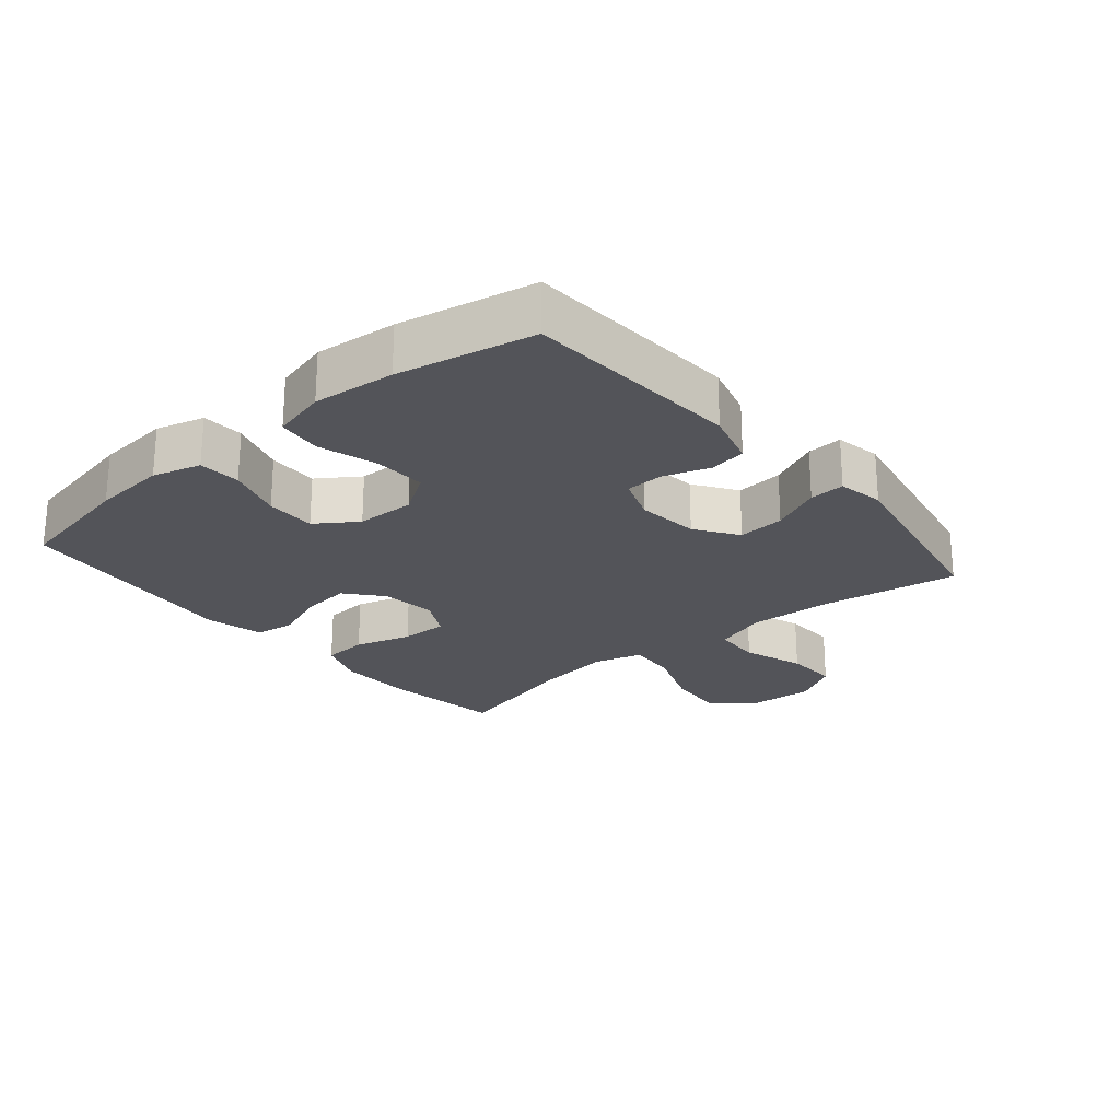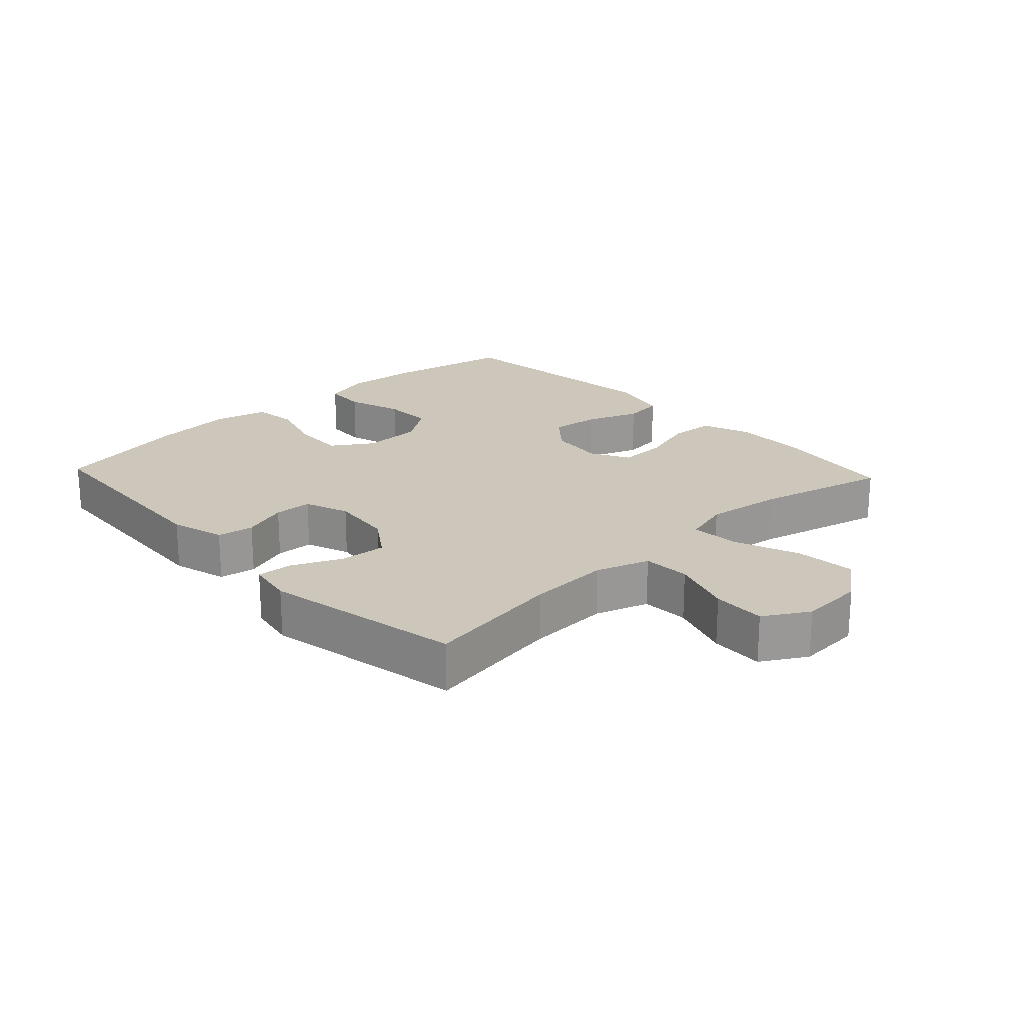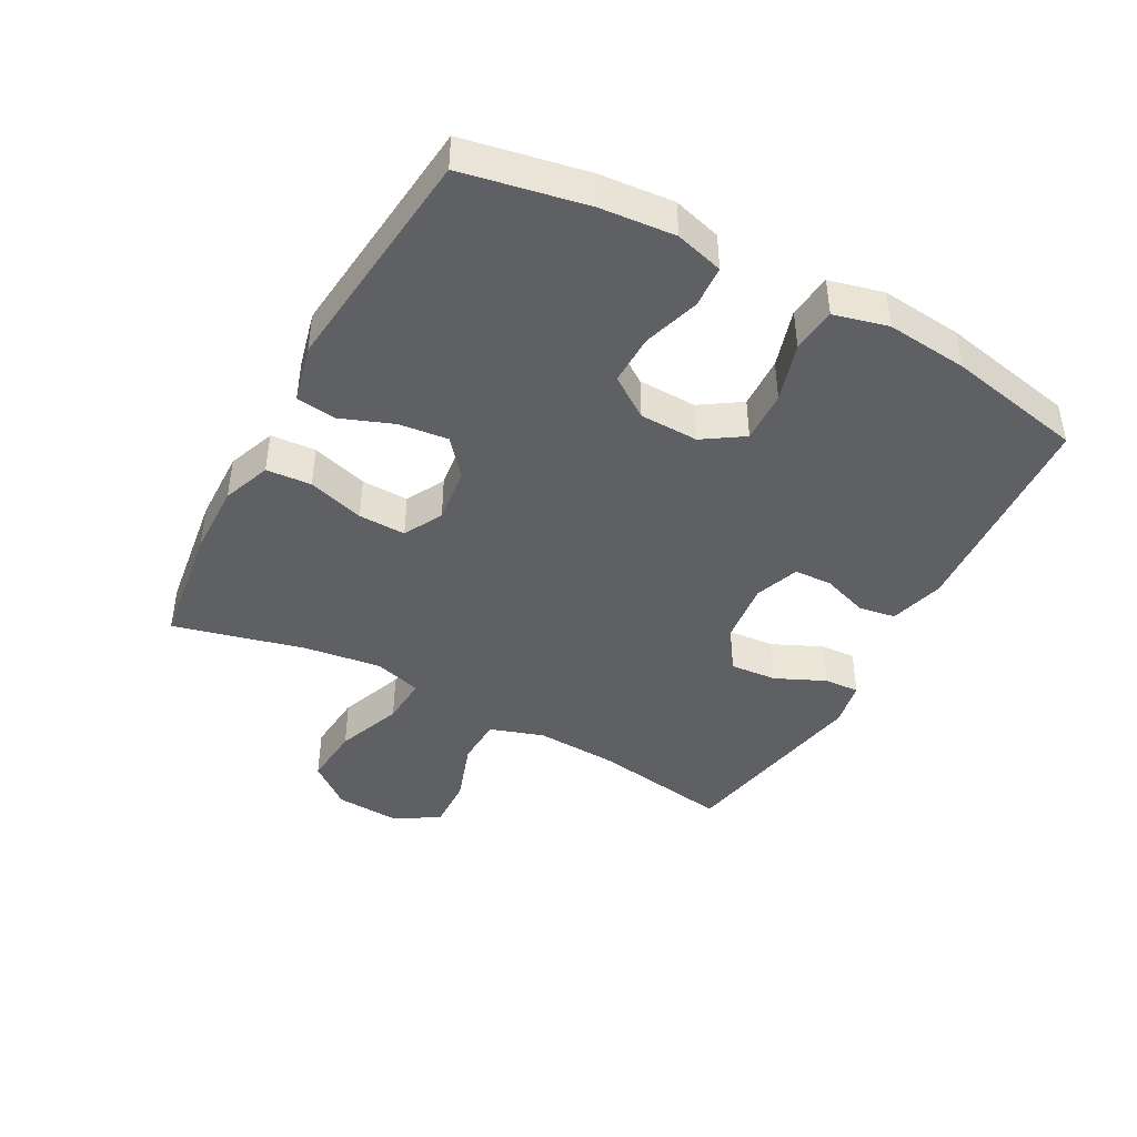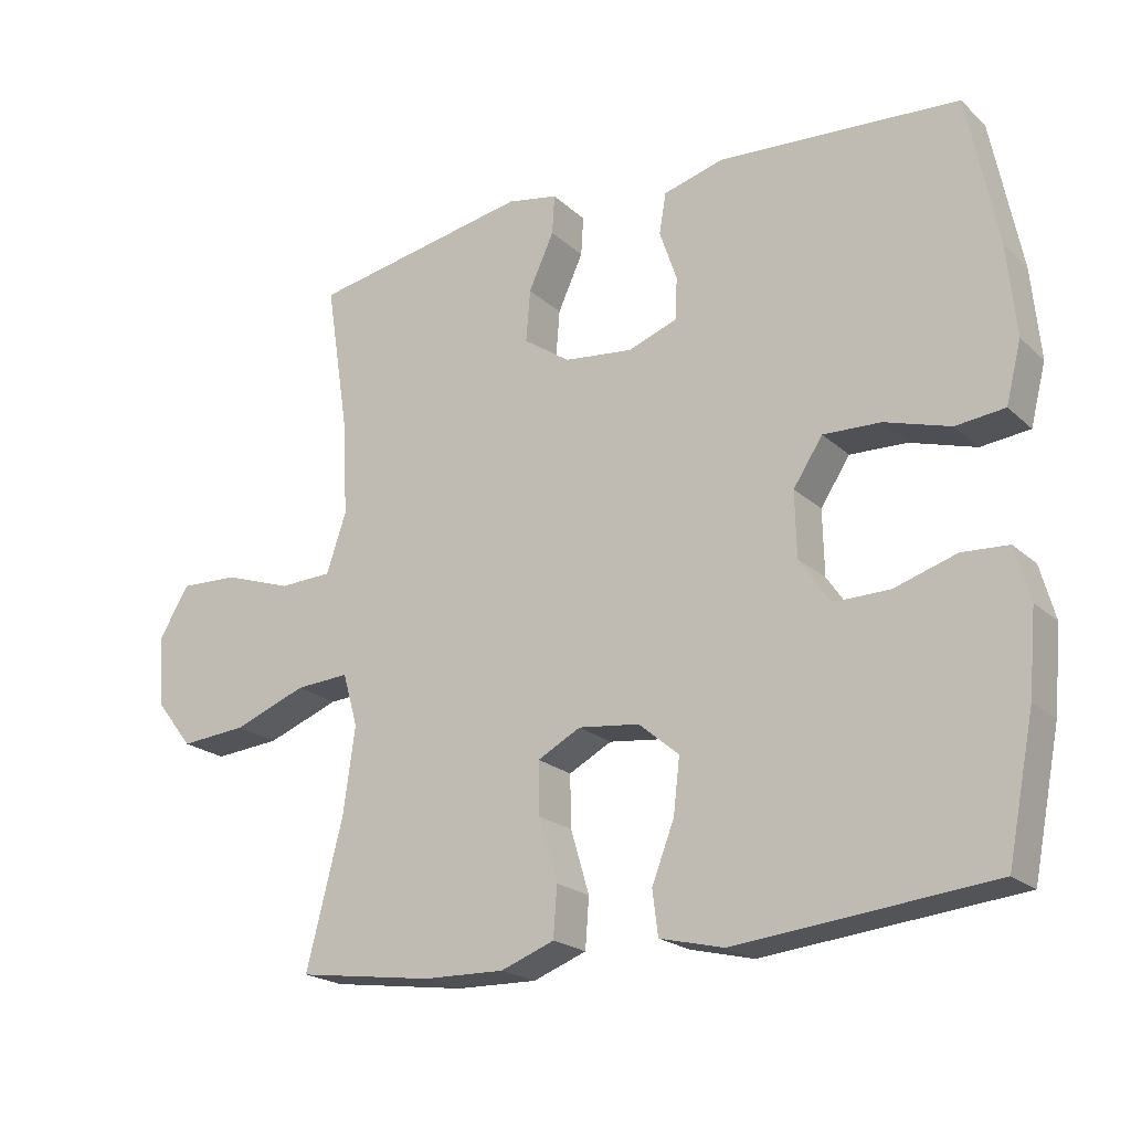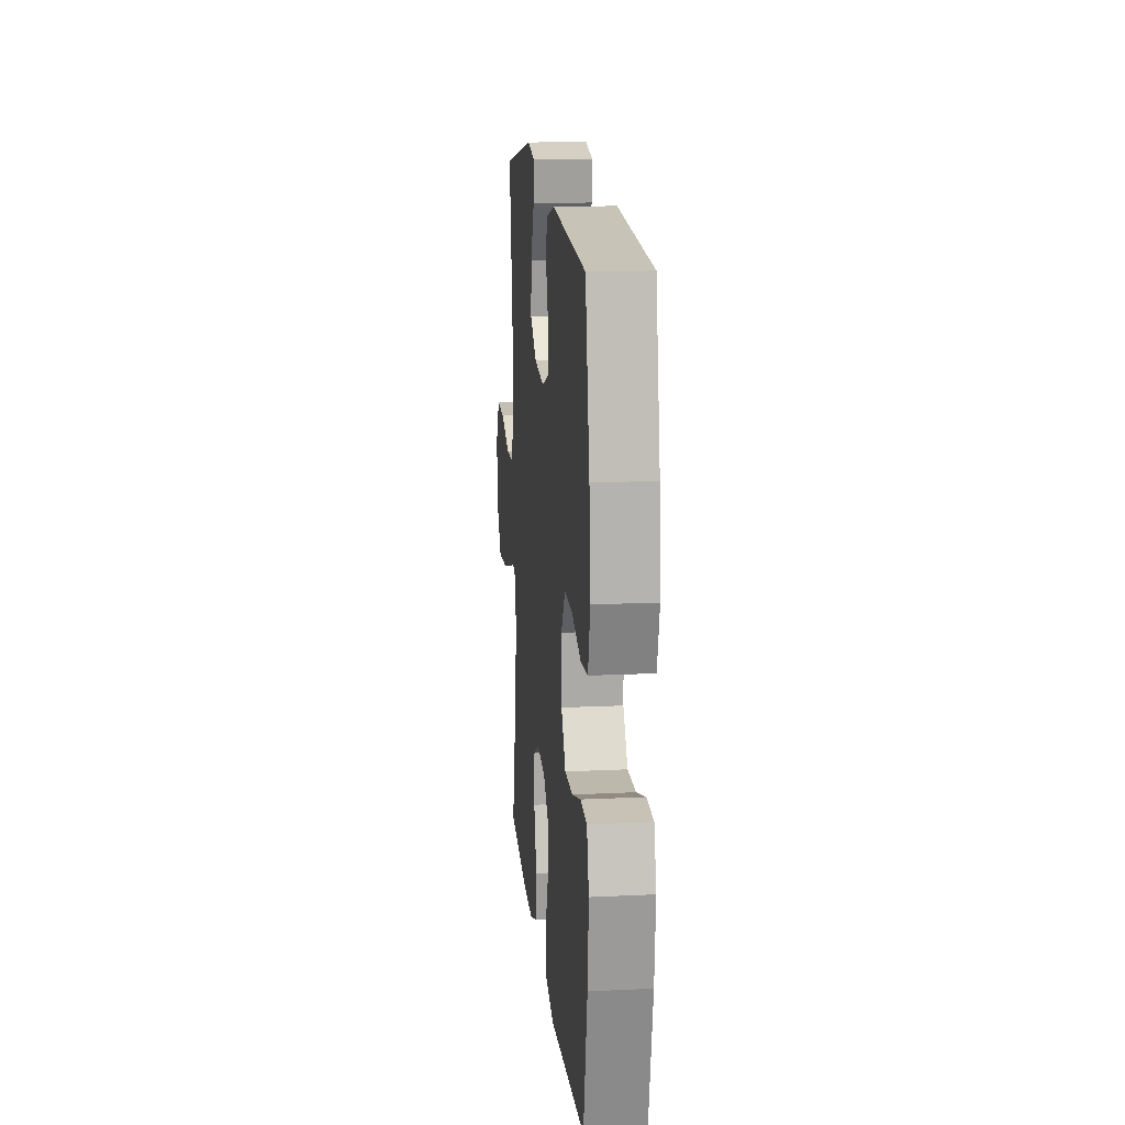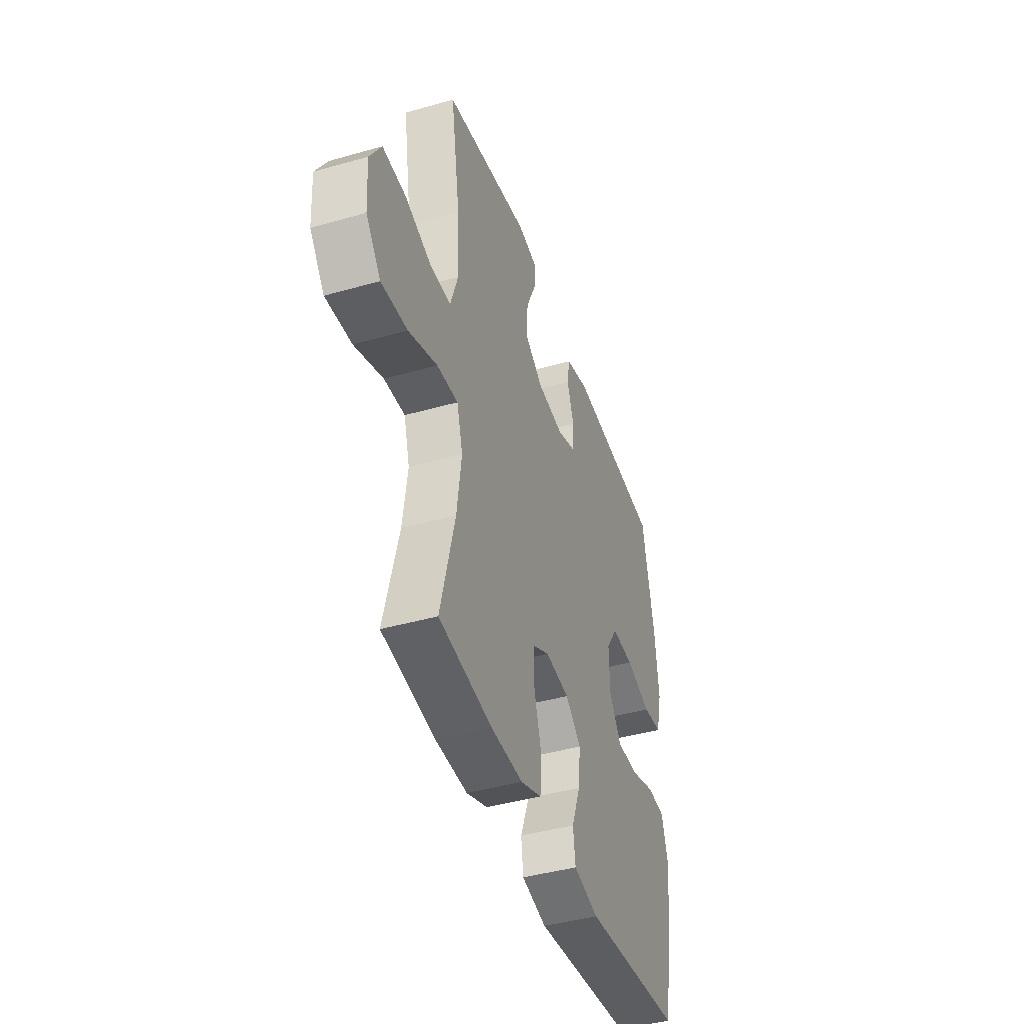
<metadata>
{"format":"obj","ext":"obj","renderer":"f3d","projection":"perspective","resolution":1024,"background":"white","views":[{"elev":-23.7,"azim":-49.9,"up":"+Y"},{"elev":21.5,"azim":46.9,"up":"+Y"},{"elev":-43.7,"azim":-118.5,"up":"+Y"},{"elev":-20.8,"azim":-147.3,"up":"+Z"},{"elev":15.7,"azim":-95.7,"up":"+Z"},{"elev":-42.4,"azim":108.8,"up":"+Z"}]}
</metadata>
<code>
o path204
v 0.1537 0.0375 0.5609
v 0.08039 0.0375 0.5473
v 0.0839 0.0375 0.4909
v 0.1202 0.0375 0.4113
v 0.1262 0.0375 0.3367
v 0.05945 0.0375 0.2906
v -0.0399 0.0375 0.2796
v -0.1109 0.0375 0.3058
v -0.1132 0.0375 0.3666
v -0.08825 0.0375 0.4397
v -0.09803 0.0375 0.4984
v -0.1853 0.0375 0.5226
v -0.5316 0.0375 0.5008
v -0.5749 0.0375 0.2841
v -0.5875 0.0375 0.1537
v -0.5656 0.0375 0.06719
v -0.4951 0.0375 0.05928
v -0.401 0.0375 0.08761
v -0.3185 0.0375 0.09046
v -0.2761 0.0375 0.02603
v -0.2783 0.0375 -0.06778
v -0.323 0.0375 -0.1332
v -0.4034 0.0375 -0.1318
v -0.4929 0.0375 -0.1035
v -0.5597 0.0375 -0.1074
v -0.5812 0.0375 -0.1846
v -0.5705 0.0375 -0.303
v -0.5316 0.0375 -0.5011
v -0.1634 0.0375 -0.5394
v -0.07157 0.0375 -0.5171
v -0.06356 0.0375 -0.4538
v -0.09592 0.0375 -0.3692
v -0.105 0.0375 -0.2906
v -0.04725 0.0375 -0.2417
v 0.04092 0.0375 -0.2313
v 0.103 0.0375 -0.2644
v 0.1015 0.0375 -0.3396
v 0.0748 0.0375 -0.4299
v 0.08017 0.0375 -0.5018
v 0.1572 0.0375 -0.5308
v 0.2745 0.0375 -0.5282
v 0.4701 0.0375 -0.5011
v 0.4172 0.0375 -0.292
v 0.4001 0.0375 -0.1688
v 0.4218 0.0375 -0.09258
v 0.4989 0.0375 -0.09776
v 0.6043 0.0375 -0.1378
v 0.6999 0.0375 -0.1459
v 0.7539 0.0375 -0.07731
v 0.7599 0.0375 0.02507
v 0.7176 0.0375 0.0962
v 0.6327 0.0375 0.09299
v 0.5346 0.0375 0.05982
v 0.4586 0.0375 0.06296
v 0.43 0.0375 0.1483
v 0.436 0.0375 0.2801
v 0.4701 0.0375 0.5008
v 0.1537 -0.0375 0.5609
v 0.08039 -0.0375 0.5473
v 0.0839 -0.0375 0.4909
v 0.1202 -0.0375 0.4113
v 0.1262 -0.0375 0.3367
v 0.05945 -0.0375 0.2906
v -0.0399 -0.0375 0.2796
v -0.1109 -0.0375 0.3058
v -0.1132 -0.0375 0.3666
v -0.08825 -0.0375 0.4397
v -0.09803 -0.0375 0.4984
v -0.1853 -0.0375 0.5226
v -0.5316 -0.0375 0.5008
v -0.5749 -0.0375 0.2841
v -0.5875 -0.0375 0.1537
v -0.5656 -0.0375 0.06719
v -0.4951 -0.0375 0.05928
v -0.401 -0.0375 0.08761
v -0.3185 -0.0375 0.09046
v -0.2761 -0.0375 0.02603
v -0.2783 -0.0375 -0.06778
v -0.323 -0.0375 -0.1332
v -0.4034 -0.0375 -0.1318
v -0.4929 -0.0375 -0.1035
v -0.5597 -0.0375 -0.1074
v -0.5812 -0.0375 -0.1846
v -0.5705 -0.0375 -0.303
v -0.5316 -0.0375 -0.5011
v -0.1634 -0.0375 -0.5394
v -0.07157 -0.0375 -0.5171
v -0.06356 -0.0375 -0.4538
v -0.09592 -0.0375 -0.3692
v -0.105 -0.0375 -0.2906
v -0.04725 -0.0375 -0.2417
v 0.04092 -0.0375 -0.2313
v 0.103 -0.0375 -0.2644
v 0.1015 -0.0375 -0.3396
v 0.0748 -0.0375 -0.4299
v 0.08017 -0.0375 -0.5018
v 0.1572 -0.0375 -0.5308
v 0.2745 -0.0375 -0.5282
v 0.4701 -0.0375 -0.5011
v 0.4172 -0.0375 -0.292
v 0.4001 -0.0375 -0.1688
v 0.4218 -0.0375 -0.09258
v 0.4989 -0.0375 -0.09776
v 0.6043 -0.0375 -0.1378
v 0.6999 -0.0375 -0.1459
v 0.7539 -0.0375 -0.07731
v 0.7599 -0.0375 0.02507
v 0.7176 -0.0375 0.0962
v 0.6327 -0.0375 0.09299
v 0.5346 -0.0375 0.05982
v 0.4586 -0.0375 0.06296
v 0.43 -0.0375 0.1483
v 0.436 -0.0375 0.2801
v 0.4701 -0.0375 0.5008
v 0.7539 0.0375 -0.07731
v 0.7599 0.0375 0.02507
v 0.7176 0.0375 0.0962
v 0.7176 0.0375 0.0962
v 0.6999 0.0375 -0.1459
v 0.6327 0.0375 0.09299
v 0.6043 0.0375 -0.1378
v 0.5346 0.0375 0.05982
v 0.4989 0.0375 -0.09776
v 0.4586 0.0375 0.06296
v 0.4586 0.0375 0.06296
v 0.4218 0.0375 -0.09258
v 0.4218 0.0375 -0.09258
v 0.43 0.0375 0.1483
v 0.436 0.0375 0.2801
v 0.4701 0.0375 0.5008
v 0.4701 0.0375 0.5008
v 0.4701 0.0375 -0.5011
v 0.4701 0.0375 -0.5011
v 0.4172 0.0375 -0.292
v 0.4001 0.0375 -0.1688
v 0.2745 0.0375 -0.5282
v 0.1572 0.0375 -0.5308
v 0.1537 0.0375 0.5609
v 0.08017 0.0375 -0.5018
v 0.08017 0.0375 -0.5018
v 0.1202 0.0375 0.4113
v 0.1262 0.0375 0.3367
v 0.08039 0.0375 0.5473
v 0.08039 0.0375 0.5473
v 0.103 0.0375 -0.2644
v 0.103 0.0375 -0.2644
v 0.1015 0.0375 -0.3396
v 0.05945 0.0375 0.2906
v 0.0839 0.0375 0.4909
v 0.04092 0.0375 -0.2313
v 0.0748 0.0375 -0.4299
v -0.0399 0.0375 0.2796
v -0.04725 0.0375 -0.2417
v -0.1109 0.0375 0.3058
v -0.1109 0.0375 0.3058
v -0.105 0.0375 -0.2906
v -0.07157 0.0375 -0.5171
v -0.07157 0.0375 -0.5171
v -0.06356 0.0375 -0.4538
v -0.09592 0.0375 -0.3692
v -0.1634 0.0375 -0.5394
v -0.1132 0.0375 0.3666
v -0.08825 0.0375 0.4397
v -0.09803 0.0375 0.4984
v -0.09803 0.0375 0.4984
v -0.1853 0.0375 0.5226
v -0.2761 0.0375 0.02603
v -0.2783 0.0375 -0.06778
v -0.3185 0.0375 0.09046
v -0.323 0.0375 -0.1332
v -0.401 0.0375 0.08761
v -0.4034 0.0375 -0.1318
v -0.4951 0.0375 0.05928
v -0.4929 0.0375 -0.1035
v -0.5316 0.0375 -0.5011
v -0.5316 0.0375 -0.5011
v -0.5597 0.0375 -0.1074
v -0.5597 0.0375 -0.1074
v -0.5656 0.0375 0.06719
v -0.5656 0.0375 0.06719
v -0.5316 0.0375 0.5008
v -0.5316 0.0375 0.5008
v -0.5705 0.0375 -0.303
v -0.5749 0.0375 0.2841
v -0.5812 0.0375 -0.1846
v -0.5875 0.0375 0.1537
v 0.7539 -0.0375 -0.07731
v 0.7599 -0.0375 0.02507
v 0.7176 -0.0375 0.0962
v 0.7176 -0.0375 0.0962
v 0.6999 -0.0375 -0.1459
v 0.6327 -0.0375 0.09299
v 0.6043 -0.0375 -0.1378
v 0.5346 -0.0375 0.05982
v 0.4989 -0.0375 -0.09776
v 0.4586 -0.0375 0.06296
v 0.4586 -0.0375 0.06296
v 0.4218 -0.0375 -0.09258
v 0.4218 -0.0375 -0.09258
v 0.43 -0.0375 0.1483
v 0.436 -0.0375 0.2801
v 0.4701 -0.0375 0.5008
v 0.4701 -0.0375 0.5008
v 0.4701 -0.0375 -0.5011
v 0.4701 -0.0375 -0.5011
v 0.4172 -0.0375 -0.292
v 0.4001 -0.0375 -0.1688
v 0.2745 -0.0375 -0.5282
v 0.1572 -0.0375 -0.5308
v 0.1537 -0.0375 0.5609
v 0.08017 -0.0375 -0.5018
v 0.08017 -0.0375 -0.5018
v 0.1202 -0.0375 0.4113
v 0.1262 -0.0375 0.3367
v 0.08039 -0.0375 0.5473
v 0.08039 -0.0375 0.5473
v 0.103 -0.0375 -0.2644
v 0.103 -0.0375 -0.2644
v 0.1015 -0.0375 -0.3396
v 0.05945 -0.0375 0.2906
v 0.0839 -0.0375 0.4909
v 0.04092 -0.0375 -0.2313
v 0.0748 -0.0375 -0.4299
v -0.0399 -0.0375 0.2796
v -0.04725 -0.0375 -0.2417
v -0.1109 -0.0375 0.3058
v -0.1109 -0.0375 0.3058
v -0.105 -0.0375 -0.2906
v -0.07157 -0.0375 -0.5171
v -0.07157 -0.0375 -0.5171
v -0.06356 -0.0375 -0.4538
v -0.09592 -0.0375 -0.3692
v -0.1634 -0.0375 -0.5394
v -0.1132 -0.0375 0.3666
v -0.08825 -0.0375 0.4397
v -0.09803 -0.0375 0.4984
v -0.09803 -0.0375 0.4984
v -0.1853 -0.0375 0.5226
v -0.2761 -0.0375 0.02603
v -0.2783 -0.0375 -0.06778
v -0.3185 -0.0375 0.09046
v -0.323 -0.0375 -0.1332
v -0.401 -0.0375 0.08761
v -0.4034 -0.0375 -0.1318
v -0.4951 -0.0375 0.05928
v -0.4929 -0.0375 -0.1035
v -0.5316 -0.0375 -0.5011
v -0.5316 -0.0375 -0.5011
v -0.5597 -0.0375 -0.1074
v -0.5597 -0.0375 -0.1074
v -0.5656 -0.0375 0.06719
v -0.5656 -0.0375 0.06719
v -0.5316 -0.0375 0.5008
v -0.5316 -0.0375 0.5008
v -0.5705 -0.0375 -0.303
v -0.5749 -0.0375 0.2841
v -0.5812 -0.0375 -0.1846
v -0.5875 -0.0375 0.1537
f 210 213 202
f 194 193 192
f 208 219 209
f 253 234 238
f 209 223 211
f 239 222 224
f 249 257 246
f 247 242 255
f 228 242 232
f 202 213 201
f 241 256 243
f 187 192 193
f 206 208 204
f 220 200 214
f 233 232 247
f 193 194 195
f 225 240 228
f 214 201 213
f 229 231 233
f 221 210 215
f 232 233 231
f 241 239 226
f 220 222 198
f 213 210 221
f 258 243 256
f 257 255 244
f 196 195 194
f 206 219 208
f 198 200 220
f 207 217 206
f 209 219 223
f 232 242 247
f 234 235 238
f 244 255 242
f 224 222 220
f 239 225 222
f 198 217 207
f 240 225 239
f 201 214 200
f 192 187 188
f 192 188 189
f 243 258 245
f 200 198 196
f 256 226 234
f 187 193 191
f 226 239 224
f 198 195 196
f 256 241 226
f 256 234 253
f 219 206 217
f 245 258 251
f 238 235 236
f 222 217 198
f 246 257 244
f 242 228 240
f 49 50 107 106
f 50 118 190 107
f 48 49 106 105
f 51 52 109 108
f 47 48 105 104
f 52 53 110 109
f 46 47 104 103
f 53 125 197 110
f 127 46 103 199
f 54 55 112 111
f 56 131 203 113
f 133 43 100 205
f 55 56 113 112
f 44 45 102 101
f 43 44 101 100
f 41 42 99 98
f 40 41 98 97
f 57 1 58 114
f 140 40 97 212
f 4 5 62 61
f 1 144 216 58
f 146 37 94 218
f 5 6 63 62
f 3 4 61 60
f 2 3 60 59
f 35 36 93 92
f 38 39 96 95
f 37 38 95 94
f 6 7 64 63
f 34 35 92 91
f 7 155 227 64
f 33 34 91 90
f 158 31 88 230
f 31 32 89 88
f 29 30 87 86
f 9 10 67 66
f 10 165 237 67
f 32 33 90 89
f 11 12 69 68
f 8 9 66 65
f 20 21 78 77
f 19 20 77 76
f 21 22 79 78
f 18 19 76 75
f 22 23 80 79
f 17 18 75 74
f 23 24 81 80
f 176 29 86 248
f 24 178 250 81
f 180 17 74 252
f 12 182 254 69
f 27 28 85 84
f 13 14 71 70
f 26 27 84 83
f 25 26 83 82
f 15 16 73 72
f 14 15 72 71
f 138 130 141
f 122 120 121
f 136 137 147
f 181 166 162
f 137 139 151
f 167 152 150
f 177 174 185
f 175 183 170
f 156 160 170
f 130 129 141
f 169 171 184
f 115 121 120
f 134 132 136
f 148 142 128
f 161 175 160
f 121 123 122
f 153 156 168
f 142 141 129
f 157 161 159
f 149 143 138
f 160 159 161
f 169 154 167
f 148 126 150
f 141 149 138
f 186 184 171
f 185 172 183
f 124 122 123
f 134 136 147
f 126 148 128
f 135 134 145
f 137 151 147
f 160 175 170
f 162 166 163
f 172 170 183
f 152 148 150
f 167 150 153
f 126 135 145
f 168 167 153
f 129 128 142
f 120 116 115
f 120 117 116
f 171 173 186
f 128 124 126
f 184 162 154
f 115 119 121
f 154 152 167
f 126 124 123
f 184 154 169
f 184 181 162
f 147 145 134
f 173 179 186
f 166 164 163
f 150 126 145
f 174 172 185
f 170 168 156

</code>
